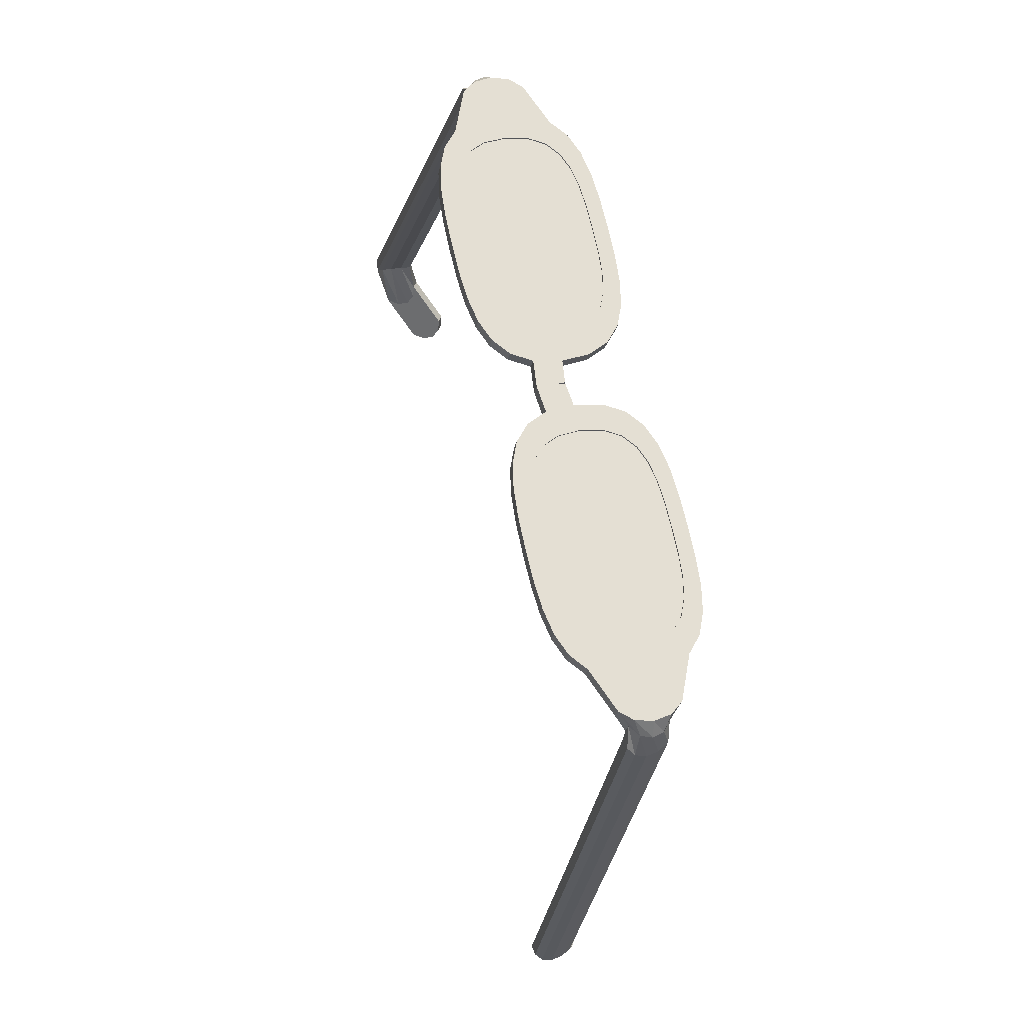
<metadata>
{"format":"obj","ext":"obj","renderer":"f3d","projection":"perspective","resolution":1024,"background":"white","views":[{"elev":30.1,"azim":75.8,"up":"+Y"}]}
</metadata>
<code>
v 0.6766 -0.1844 -0.0577
v 0.674 -0.18 -0.01206
v 0.6624 -0.1693 0.02157
v 0.6428 -0.1529 0.04508
v 0.6163 -0.1316 0.06038
v 0.5842 -0.1063 0.06934
v 0.5475 -0.07778 0.07387
v 0.5075 -0.04673 0.07587
v 0.4674 -0.01571 0.07651
v 0.4304 0.01274 0.0744
v 0.3976 0.03776 0.06757
v 0.3698 0.0585 0.05406
v 0.3481 0.07411 0.03191
v 0.3334 0.08374 -0.000855
v 0.3266 0.08655 -0.04619
v 0.3292 0.08219 -0.09183
v 0.3408 0.07143 -0.1255
v 0.3604 0.05504 -0.149
v 0.3869 0.03381 -0.1643
v 0.419 0.008521 -0.1732
v 0.4557 -0.02004 -0.1778
v 0.4957 -0.05109 -0.1798
v 0.5358 -0.08212 -0.1804
v 0.5728 -0.1106 -0.1783
v 0.6056 -0.1356 -0.1715
v 0.6334 -0.1563 -0.158
v 0.6551 -0.1719 -0.1358
v 0.6698 -0.1816 -0.103
v 0.6371 -0.1557 -0.09309
v 0.6252 -0.148 -0.1195
v 0.6077 -0.1354 -0.1373
v 0.5854 -0.1187 -0.1482
v 0.5589 -0.09856 -0.1537
v 0.5292 -0.07565 -0.1554
v 0.4969 -0.05067 -0.1549
v 0.4646 -0.02566 -0.1533
v 0.4351 -0.002665 -0.1496
v 0.4092 0.0177 -0.1424
v 0.3879 0.03479 -0.1301
v 0.3721 0.04799 -0.1111
v 0.3628 0.05666 -0.08407
v 0.3607 0.06017 -0.04731
v 0.3661 0.05791 -0.01081
v 0.378 0.05015 0.01558
v 0.3955 0.03758 0.03342
v 0.4178 0.02088 0.04429
v 0.4443 0.000734 0.04979
v 0.474 -0.02217 0.05149
v 0.5063 -0.04716 0.05098
v 0.5386 -0.07216 0.04937
v 0.5681 -0.09516 0.04572
v 0.594 -0.1155 0.0385
v 0.6153 -0.1326 0.02618
v 0.6311 -0.1458 0.007251
v 0.6404 -0.1545 -0.01983
v 0.6425 -0.158 -0.05658
v 0.6889 -0.1684 -0.05854
v 0.6863 -0.1641 -0.0129
v 0.6747 -0.1533 0.02073
v 0.6551 -0.1369 0.04424
v 0.6287 -0.1157 0.05954
v 0.5965 -0.0904 0.0685
v 0.5599 -0.06183 0.07304
v 0.5198 -0.03078 0.07503
v 0.4797 0.000243 0.07567
v 0.4427 0.02869 0.07356
v 0.4099 0.05371 0.06673
v 0.3821 0.07445 0.05322
v 0.3604 0.09006 0.03107
v 0.3457 0.09969 -0.001694
v 0.339 0.1025 -0.04703
v 0.3415 0.09814 -0.09267
v 0.3531 0.08738 -0.1263
v 0.3728 0.07099 -0.1498
v 0.3992 0.04976 -0.1651
v 0.4313 0.02447 -0.1741
v 0.468 -0.004092 -0.1786
v 0.508 -0.03514 -0.1806
v 0.5481 -0.06617 -0.1812
v 0.5851 -0.09462 -0.1791
v 0.618 -0.1196 -0.1723
v 0.6457 -0.1404 -0.1588
v 0.6675 -0.156 -0.1366
v 0.6822 -0.1656 -0.1039
v 0.6528 -0.1385 -0.02067
v 0.6548 -0.142 -0.05742
v 0.6494 -0.1398 -0.09393
v 0.6375 -0.132 -0.1203
v 0.6201 -0.1195 -0.1382
v 0.5977 -0.1028 -0.149
v 0.5713 -0.08261 -0.1545
v 0.5415 -0.0597 -0.1562
v 0.5092 -0.03472 -0.1557
v 0.4769 -0.009715 -0.1541
v 0.4474 0.01328 -0.1505
v 0.4215 0.03365 -0.1432
v 0.4002 0.05074 -0.1309
v 0.3845 0.06394 -0.112
v 0.3751 0.07261 -0.08491
v 0.373 0.07611 -0.04815
v 0.3785 0.07386 -0.01165
v 0.3903 0.0661 0.01474
v 0.4078 0.05353 0.03258
v 0.4301 0.03683 0.04345
v 0.4566 0.01668 0.04895
v 0.4864 -0.006224 0.05065
v 0.5187 -0.03121 0.05014
v 0.5509 -0.05621 0.04853
v 0.5804 -0.07921 0.04488
v 0.6063 -0.09957 0.03766
v 0.6276 -0.1167 0.02534
v 0.6434 -0.1299 0.006411
v 0.2979 0.109 -0.04083
v 0.3102 0.125 -0.04167
v 0.7319 -0.2272 -0.05952
v 0.7286 -0.2232 -0.03084
v 0.7164 -0.2126 -0.009588
v 0.7287 -0.1967 -0.01043
v 0.7409 -0.2072 -0.03168
v 0.7442 -0.2113 -0.06036
v 0.7383 -0.2082 -0.08874
v 0.7241 -0.1983 -0.1091
v 0.7118 -0.2143 -0.1083
v 0.726 -0.2241 -0.0879
v 0.731 -0.2573 -0.05897
v 0.7272 -0.2534 -0.04034
v 0.7146 -0.243 -0.02642
v 0.727 -0.2271 -0.02726
v 0.7395 -0.2375 -0.04118
v 0.7433 -0.2414 -0.05981
v 0.7378 -0.2381 -0.07813
v 0.724 -0.2281 -0.09118
v 0.7117 -0.2441 -0.09034
v 0.7255 -0.2541 -0.07729
v 0.7015 -0.2867 -0.05711
v 0.7032 -0.2806 -0.03877
v 0.7063 -0.2639 -0.02568
v 0.7262 -0.2668 -0.02655
v 0.7232 -0.2835 -0.03964
v 0.7215 -0.2896 -0.05798
v 0.7215 -0.2841 -0.07659
v 0.7233 -0.2679 -0.09047
v 0.7033 -0.2649 -0.0896
v 0.7015 -0.2812 -0.07573
v 0.3114 -0.9909 -0.02319
v 0.3131 -0.9848 -0.004851
v 0.3161 -0.9681 0.008241
v 0.336 -0.971 0.007372
v 0.333 -0.9877 -0.00572
v 0.3313 -0.9938 -0.02406
v 0.3313 -0.9884 -0.04267
v 0.3331 -0.9721 -0.05655
v 0.3132 -0.9692 -0.05568
v 0.3114 -0.9854 -0.04181
v 0.2335 -1.024 -0.05509
v 0.2311 -1.035 -0.03891
v 0.2401 -1.042 -0.02105
v 0.2454 -1.059 -0.031
v 0.2364 -1.051 -0.04885
v 0.2389 -1.041 -0.06503
v 0.2515 -1.031 -0.07551
v 0.2716 -1.023 -0.07711
v 0.2663 -1.007 -0.06717
v 0.2462 -1.014 -0.06557
v 0.1578 -1.023 -0.09741
v 0.1553 -1.034 -0.08123
v 0.1643 -1.041 -0.06337
v 0.1696 -1.058 -0.07332
v 0.1606 -1.05 -0.09117
v 0.1631 -1.04 -0.1074
v 0.1758 -1.03 -0.1178
v 0.1959 -1.022 -0.1194
v 0.1905 -1.006 -0.1095
v 0.1704 -1.013 -0.1079
v 0.6532 -0.1441 -0.05731
v 0.6512 -0.1406 -0.02056
v 0.6418 -0.1319 0.006518
v 0.626 -0.1187 0.02545
v 0.6047 -0.1016 0.03777
v 0.5789 -0.08123 0.04498
v 0.5494 -0.05823 0.04864
v 0.5171 -0.03323 0.05024
v 0.4848 -0.008247 0.05076
v 0.455 0.01466 0.04906
v 0.4286 0.03481 0.04356
v 0.4062 0.05151 0.03268
v 0.3887 0.06408 0.01484
v 0.3769 0.07183 -0.01154
v 0.3715 0.07409 -0.04805
v 0.3735 0.07058 -0.0848
v 0.3829 0.06192 -0.1119
v 0.3987 0.04872 -0.1308
v 0.42 0.03162 -0.1431
v 0.4458 0.01126 -0.1503
v 0.4754 -0.01174 -0.154
v 0.5076 -0.03674 -0.1556
v 0.5399 -0.06172 -0.1561
v 0.5697 -0.08463 -0.1544
v 0.5961 -0.1048 -0.1489
v 0.6185 -0.1215 -0.138
v 0.636 -0.134 -0.1202
v 0.6478 -0.1418 -0.09382
v -0.03641 0.3931 -0.03468
v -0.03438 0.3896 -0.07144
v -0.025 0.381 -0.09852
v -0.009208 0.3678 -0.1175
v 0.01208 0.3507 -0.1298
v 0.03795 0.3303 -0.137
v 0.06747 0.3073 -0.1406
v 0.09972 0.2823 -0.1422
v 0.132 0.2573 -0.1428
v 0.1618 0.2344 -0.1411
v 0.1882 0.2143 -0.1356
v 0.2106 0.1976 -0.1247
v 0.2281 0.185 -0.1068
v 0.2399 0.1772 -0.08046
v 0.2453 0.175 -0.04395
v 0.2433 0.1785 -0.0072
v 0.2339 0.1872 0.01988
v 0.2181 0.2004 0.03882
v 0.1969 0.2175 0.05113
v 0.171 0.2378 0.05835
v 0.1415 0.2608 0.062
v 0.1104 0.2862 0.0885
v 0.1504 0.2552 0.0865
v 0.1871 0.2266 0.08197
v 0.2192 0.2013 0.07301
v 0.2456 0.1801 0.05771
v 0.2653 0.1637 0.0342
v 0.2769 0.153 0.000569
v 0.2794 0.1486 -0.04507
v 0.2727 0.1514 -0.09041
v 0.258 0.161 -0.1232
v 0.2363 0.1766 -0.1453
v 0.2085 0.1974 -0.1588
v 0.1757 0.2224 -0.1657
v 0.1387 0.2509 -0.1678
v 0.09858 0.2819 -0.1671
v 0.05852 0.3129 -0.1651
v 0.02186 0.3415 -0.1606
v -0.01026 0.3668 -0.1516
v -0.0367 0.388 -0.1363
v -0.05632 0.4044 -0.1128
v -0.06796 0.4152 -0.0792
v -0.07049 0.4195 -0.03356
v -0.06376 0.4167 0.01178
v -0.04906 0.4071 0.04454
v -0.02734 0.3915 0.06669
v 0.000423 0.3707 0.0802
v 0.03327 0.3457 0.08703
v 0.07024 0.3173 0.08914
v 0.1092 0.2858 0.06361
v 0.07691 0.3108 0.06412
v 0.04714 0.3337 0.06242
v 0.02069 0.3539 0.05692
v -0.001671 0.3706 0.04605
v -0.01916 0.3831 0.02821
v -0.031 0.3909 0.001824
v -0.7666 -0.3076 -0.067
v -0.7754 -0.3131 -0.05061
v -0.7933 -0.3118 -0.05979
v -0.7845 -0.3063 -0.07618
v -0.7844 -0.3069 -0.03216
v -0.8023 -0.3056 -0.04134
v -0.06138 0.3911 0.04538
v -0.03966 0.3755 0.06753
v -0.0119 0.3548 0.08104
v 0.02095 0.3298 0.08787
v 0.05792 0.3013 0.08998
v 0.09804 0.2703 0.08934
v 0.1381 0.2392 0.08735
v 0.1748 0.2107 0.08281
v 0.2069 0.1854 0.07384
v 0.2333 0.1642 0.05855
v 0.2529 0.1478 0.03504
v 0.2646 0.137 0.001409
v 0.2671 0.1327 -0.04423
v 0.2604 0.1355 -0.08957
v 0.2457 0.1451 -0.1223
v 0.224 0.1607 -0.1445
v 0.1962 0.1814 -0.158
v 0.1633 0.2065 -0.1648
v 0.1264 0.2349 -0.1669
v 0.08626 0.2659 -0.1663
v 0.0462 0.297 -0.1643
v 0.009538 0.3255 -0.1598
v -0.02258 0.3508 -0.1508
v -0.04902 0.3721 -0.1355
v -0.06864 0.3885 -0.112
v -0.7582 -0.2711 -0.07828
v -0.7603 -0.2924 -0.07727
v -0.7782 -0.2911 -0.08645
v -0.7761 -0.2698 -0.08746
v -0.04332 0.3749 0.002664
v -0.04873 0.3772 -0.03384
v -0.0467 0.3737 -0.0706
v -0.03732 0.365 -0.09768
v -0.02153 0.3518 -0.1166
v -0.000238 0.3347 -0.1289
v 0.02563 0.3144 -0.1361
v 0.05515 0.2914 -0.1398
v 0.0874 0.2664 -0.1414
v 0.1197 0.2414 -0.1419
v 0.1495 0.2185 -0.1402
v 0.1759 0.1983 -0.1347
v 0.1983 0.1816 -0.1238
v 0.2158 0.1691 -0.106
v 0.2276 0.1613 -0.07962
v 0.233 0.159 -0.04311
v 0.231 0.1625 -0.00636
v 0.2216 0.1712 0.02072
v 0.2058 0.1844 0.03966
v 0.1845 0.2015 0.05197
v 0.1587 0.2219 0.05919
v 0.1291 0.2449 0.06284
v 0.09689 0.2699 0.06445
v 0.06459 0.2949 0.06496
v 0.03482 0.3178 0.06326
v 0.008368 0.3379 0.05776
v -0.01399 0.3546 0.04689
v -0.03148 0.3672 0.02905
v 0.2963 0.1103 -0.04077
v 0.2979 0.11 -0.0231
v 0.2992 0.1105 0.004816
v 0.3086 0.1263 -0.04161
v 0.3115 0.1264 0.003976
v 0.3102 0.1259 -0.02394
v -0.08281 0.4036 -0.03272
v -0.07608 0.4008 0.01261
v -0.1322 0.4433 -0.002525
v -0.1381 0.4464 -0.0309
v -0.1181 0.4335 0.01786
v -0.1058 0.4494 0.01702
v -0.1199 0.4593 -0.003364
v -0.1258 0.4624 -0.03174
v -0.1225 0.4583 -0.06042
v -0.1103 0.4477 -0.08168
v -0.1226 0.4318 -0.08084
v -0.08028 0.3992 -0.07837
v -0.1348 0.4424 -0.05958
v -0.1615 0.4347 -0.0111
v -0.167 0.438 -0.02943
v -0.1478 0.4247 0.001949
v -0.1354 0.4407 0.001109
v -0.1492 0.4506 -0.01194
v -0.1547 0.4539 -0.03027
v -0.1509 0.45 -0.0489
v -0.1384 0.4396 -0.06281
v -0.1507 0.4236 -0.06197
v -0.1633 0.4341 -0.04806
v -0.1818 0.4046 -0.009658
v -0.188 0.4021 -0.02785
v -0.1658 0.4114 0.003008
v -0.1737 0.4299 0.003054
v -0.1896 0.4232 -0.009613
v -0.1958 0.4206 -0.0278
v -0.1913 0.4226 -0.04657
v -0.1766 0.4288 -0.06087
v -0.1688 0.4103 -0.06091
v -0.1835 0.404 -0.04661
v -0.7643 -0.1506 0.03059
v -0.7706 -0.1532 0.0124
v -0.7484 -0.1439 0.04326
v -0.7562 -0.1253 0.0433
v -0.7722 -0.132 0.03064
v -0.7784 -0.1346 0.01245
v -0.7739 -0.1327 -0.006318
v -0.7592 -0.1264 -0.02062
v -0.7513 -0.145 -0.02066
v -0.766 -0.1512 -0.006363
v -0.7935 -0.2414 -0.005203
v -0.7847 -0.2359 -0.02159
v -0.8025 -0.2352 0.01324
v -0.8204 -0.2339 0.004066
v -0.8114 -0.2401 -0.01438
v -0.8026 -0.2346 -0.03077
v -0.7963 -0.2194 -0.04104
v -0.7942 -0.1981 -0.04205
v -0.7763 -0.1994 -0.03287
v -0.7784 -0.2207 -0.03186
v 0.2384 0.1752 -0.08035
v 0.2265 0.183 -0.1067
v 0.209 0.1955 -0.1246
v 0.1867 0.2122 -0.1355
v 0.1602 0.2324 -0.141
v 0.1305 0.2553 -0.1427
v 0.09816 0.2803 -0.1421
v 0.06591 0.3053 -0.1405
v 0.03639 0.3283 -0.1369
v 0.01052 0.3486 -0.1297
v -0.01077 0.3657 -0.1173
v -0.02656 0.3789 -0.09841
v -0.03594 0.3876 -0.07133
v -0.03797 0.3911 -0.03458
v -0.03256 0.3889 0.00193
v -0.02072 0.3811 0.02831
v -0.003233 0.3685 0.04615
v 0.01913 0.3518 0.05703
v 0.04558 0.3317 0.06253
v 0.07534 0.3088 0.06423
v 0.1077 0.2838 0.06371
v 0.1399 0.2588 0.06211
v 0.1694 0.2358 0.05845
v 0.1953 0.2154 0.05124
v 0.2166 0.1983 0.03892
v 0.2324 0.1851 0.01999
v 0.2417 0.1765 -0.007093
v 0.2438 0.173 -0.04385
f 64 106 65
f 105 65 106
f 166 165 169
f 170 169 165
f 167 166 168
f 169 168 166
f 4 3 60
f 59 60 3
f 5 4 61
f 60 61 4
f 6 5 62
f 61 62 5
f 7 6 63
f 62 63 6
f 8 7 64
f 63 64 7
f 9 8 65
f 64 65 8
f 10 9 66
f 65 66 9
f 11 10 67
f 66 67 10
f 12 11 68
f 67 68 11
f 13 12 69
f 68 69 12
f 14 13 70
f 69 70 13
f 16 15 72
f 71 72 15
f 17 16 73
f 72 73 16
f 18 17 74
f 73 74 17
f 19 18 75
f 74 75 18
f 20 19 76
f 75 76 19
f 21 20 77
f 76 77 20
f 22 21 78
f 77 78 21
f 23 22 79
f 78 79 22
f 24 23 80
f 79 80 23
f 25 24 81
f 80 81 24
f 26 25 82
f 81 82 25
f 27 26 83
f 82 83 26
f 174 173 171
f 172 171 173
f 165 174 170
f 171 170 174
f 56 55 86
f 85 86 55
f 29 56 87
f 86 87 56
f 30 29 88
f 87 88 29
f 31 30 89
f 88 89 30
f 32 31 90
f 89 90 31
f 33 32 91
f 90 91 32
f 34 33 92
f 91 92 33
f 35 34 93
f 92 93 34
f 36 35 94
f 93 94 35
f 37 36 95
f 94 95 36
f 38 37 96
f 95 96 37
f 39 38 97
f 96 97 38
f 40 39 98
f 97 98 39
f 41 40 99
f 98 99 40
f 42 41 100
f 99 100 41
f 43 42 101
f 100 101 42
f 44 43 102
f 101 102 43
f 45 44 103
f 102 103 44
f 46 45 104
f 103 104 45
f 47 46 105
f 104 105 46
f 48 47 106
f 105 106 47
f 49 48 107
f 106 107 48
f 50 49 108
f 107 108 49
f 51 50 109
f 108 109 50
f 52 51 110
f 109 110 51
f 53 52 111
f 110 111 52
f 54 53 112
f 111 112 53
f 55 54 85
f 112 85 54
f 15 14 113
f 113 14 323
f 323 14 324
f 71 15 114
f 113 114 15
f 327 326 114
f 326 70 114
f 70 71 114
f 324 14 326
f 70 326 14
f 2 1 116
f 115 116 1
f 3 2 117
f 116 117 2
f 59 3 118
f 117 118 3
f 58 59 119
f 118 119 59
f 57 58 120
f 119 120 58
f 84 57 121
f 120 121 57
f 83 84 122
f 121 122 84
f 27 83 123
f 122 123 83
f 28 27 124
f 123 124 27
f 1 28 115
f 124 115 28
f 116 115 126
f 125 126 115
f 117 116 127
f 126 127 116
f 118 117 128
f 127 128 117
f 119 118 129
f 128 129 118
f 120 119 130
f 129 130 119
f 121 120 131
f 130 131 120
f 122 121 132
f 131 132 121
f 123 122 133
f 132 133 122
f 124 123 134
f 133 134 123
f 115 124 125
f 134 125 124
f 126 125 136
f 135 136 125
f 127 126 137
f 136 137 126
f 128 127 138
f 137 138 127
f 129 128 139
f 138 139 128
f 130 129 140
f 139 140 129
f 131 130 141
f 140 141 130
f 132 131 142
f 141 142 131
f 133 132 143
f 142 143 132
f 134 133 144
f 143 144 133
f 125 134 135
f 144 135 134
f 136 135 146
f 145 146 135
f 137 136 147
f 146 147 136
f 138 137 148
f 147 148 137
f 139 138 149
f 148 149 138
f 140 139 150
f 149 150 139
f 141 140 151
f 150 151 140
f 142 141 152
f 151 152 141
f 143 142 153
f 152 153 142
f 144 143 154
f 153 154 143
f 135 144 145
f 154 145 144
f 146 145 156
f 155 156 145
f 147 146 157
f 156 157 146
f 148 147 158
f 157 158 147
f 149 148 159
f 158 159 148
f 150 149 160
f 159 160 149
f 151 150 161
f 160 161 150
f 151 161 152
f 162 152 161
f 153 152 163
f 162 163 152
f 153 163 154
f 164 154 163
f 145 154 155
f 164 155 154
f 156 155 166
f 165 166 155
f 157 156 167
f 166 167 156
f 158 157 168
f 167 168 157
f 159 158 169
f 168 169 158
f 160 159 170
f 169 170 159
f 161 160 171
f 170 171 160
f 162 161 172
f 171 172 161
f 163 162 173
f 172 173 162
f 164 163 174
f 173 174 163
f 155 164 165
f 174 165 164
f 191 190 192
f 177 176 178
f 178 179 176
f 176 179 175
f 175 202 179
f 202 201 179
f 201 200 179
f 200 199 179
f 179 199 180
f 199 198 180
f 198 197 180
f 180 197 181
f 197 181 196
f 181 182 196
f 196 182 195
f 182 183 195
f 195 194 183
f 183 194 184
f 184 194 185
f 185 194 186
f 186 194 187
f 187 194 188
f 188 194 189
f 194 193 189
f 193 192 189
f 192 190 189
f 188 189 187
f 186 187 185
f 184 185 183
f 185 187 183
f 182 181 183
f 180 181 179
f 181 183 179
f 178 179 177
f 176 177 175
f 177 179 175
f 179 183 175
f 202 175 201
f 200 201 199
f 201 175 199
f 198 199 197
f 196 195 197
f 197 199 195
f 199 175 195
f 175 183 195
f 194 195 193
f 192 193 191
f 193 195 191
f 195 183 191
f 183 187 191
f 187 189 191
f 189 190 191
f 114 113 327
f 323 327 113
f 253 254 251
f 251 254 250
f 254 255 250
f 250 255 249
f 255 256 249
f 249 256 248
f 256 257 248
f 248 257 247
f 257 258 247
f 247 258 246
f 258 203 246
f 246 203 245
f 245 203 244
f 224 225 223
f 223 225 222
f 225 226 222
f 222 226 221
f 226 227 221
f 221 227 220
f 227 228 220
f 220 228 219
f 228 229 219
f 219 229 218
f 229 230 218
f 218 230 217
f 230 231 217
f 217 231 216
f 231 232 216
f 232 233 216
f 216 233 215
f 233 234 215
f 215 234 214
f 234 235 214
f 214 235 213
f 235 236 213
f 213 236 212
f 236 237 212
f 212 237 211
f 211 237 210
f 237 238 210
f 210 238 209
f 238 239 209
f 209 239 208
f 239 240 208
f 208 240 207
f 240 241 207
f 207 241 206
f 241 242 206
f 206 242 205
f 242 243 205
f 205 243 204
f 243 244 204
f 244 203 204
f 262 259 261
f 260 261 259
f 261 260 264
f 263 264 260
f 247 265 248
f 266 248 265
f 248 266 249
f 267 249 266
f 249 267 250
f 268 250 267
f 250 268 251
f 269 251 268
f 251 269 224
f 270 224 269
f 224 270 225
f 271 225 270
f 225 271 226
f 272 226 271
f 226 272 227
f 273 227 272
f 227 273 228
f 274 228 273
f 228 274 229
f 275 229 274
f 229 275 230
f 276 230 275
f 231 277 232
f 278 232 277
f 232 278 233
f 279 233 278
f 233 279 234
f 280 234 279
f 234 280 235
f 281 235 280
f 235 281 236
f 282 236 281
f 236 282 237
f 283 237 282
f 237 283 238
f 284 238 283
f 238 284 239
f 285 239 284
f 239 285 240
f 286 240 285
f 240 286 241
f 287 241 286
f 241 287 242
f 288 242 287
f 242 288 243
f 289 243 288
f 293 290 292
f 291 292 290
f 292 291 262
f 259 262 291
f 258 294 203
f 295 203 294
f 203 295 204
f 296 204 295
f 204 296 205
f 297 205 296
f 205 297 206
f 298 206 297
f 206 298 207
f 299 207 298
f 207 299 208
f 300 208 299
f 208 300 209
f 301 209 300
f 209 301 210
f 302 210 301
f 210 302 211
f 303 211 302
f 211 303 212
f 304 212 303
f 212 304 213
f 305 213 304
f 213 305 214
f 306 214 305
f 214 306 215
f 307 215 306
f 215 307 216
f 308 216 307
f 216 308 217
f 309 217 308
f 217 309 218
f 310 218 309
f 218 310 219
f 311 219 310
f 219 311 220
f 312 220 311
f 220 312 221
f 313 221 312
f 221 313 222
f 314 222 313
f 222 314 223
f 315 223 314
f 223 315 252
f 316 252 315
f 252 316 253
f 317 253 316
f 253 317 254
f 318 254 317
f 254 318 255
f 319 255 318
f 255 319 256
f 320 256 319
f 256 320 257
f 321 257 320
f 257 321 258
f 294 258 321
f 324 276 323
f 323 276 322
f 322 276 277
f 322 277 325
f 231 325 277
f 327 325 326
f 326 325 230
f 325 231 230
f 230 276 326
f 324 326 276
f 331 328 330
f 329 330 328
f 330 329 332
f 265 332 329
f 332 265 333
f 247 333 265
f 333 247 334
f 246 334 247
f 334 246 335
f 245 335 246
f 335 245 336
f 244 336 245
f 336 244 337
f 243 337 244
f 337 243 338
f 289 338 243
f 338 289 340
f 339 340 289
f 340 339 331
f 328 331 339
f 342 331 341
f 330 341 331
f 341 330 343
f 332 343 330
f 343 332 344
f 333 344 332
f 344 333 345
f 334 345 333
f 345 334 346
f 335 346 334
f 346 335 347
f 336 347 335
f 347 336 348
f 337 348 336
f 348 337 349
f 338 349 337
f 349 338 350
f 340 350 338
f 350 340 342
f 331 342 340
f 352 342 351
f 341 351 342
f 351 341 353
f 343 353 341
f 353 343 354
f 344 354 343
f 354 344 355
f 345 355 344
f 355 345 356
f 346 356 345
f 356 346 357
f 347 357 346
f 357 347 358
f 348 358 347
f 358 348 359
f 349 359 348
f 359 349 360
f 350 360 349
f 360 350 352
f 342 352 350
f 362 352 361
f 351 361 352
f 361 351 363
f 353 363 351
f 363 353 364
f 354 364 353
f 364 354 365
f 355 365 354
f 365 355 366
f 356 366 355
f 366 356 367
f 357 367 356
f 367 357 368
f 358 368 357
f 368 358 369
f 359 369 358
f 369 359 370
f 360 370 359
f 370 360 362
f 352 362 360
f 372 362 371
f 361 371 362
f 371 361 373
f 363 373 361
f 373 363 374
f 364 374 363
f 374 364 375
f 365 375 364
f 375 365 376
f 366 376 365
f 376 366 377
f 367 377 366
f 378 377 368
f 367 368 377
f 378 368 379
f 369 379 368
f 380 379 370
f 369 370 379
f 380 370 372
f 362 372 370
f 259 372 260
f 371 260 372
f 260 371 263
f 373 263 371
f 263 373 264
f 374 264 373
f 264 374 261
f 375 261 374
f 261 375 262
f 376 262 375
f 262 376 292
f 377 292 376
f 292 377 293
f 378 293 377
f 293 378 290
f 379 290 378
f 290 379 291
f 380 291 379
f 291 380 259
f 372 259 380
f 396 397 395
f 397 398 395
f 395 398 394
f 394 393 398
f 393 392 398
f 392 391 398
f 391 390 398
f 398 399 390
f 390 399 389
f 389 399 388
f 399 400 388
f 388 400 387
f 400 401 387
f 387 401 386
f 401 402 386
f 386 385 402
f 402 385 403
f 403 385 404
f 404 385 405
f 405 406 385
f 406 407 385
f 407 385 408
f 385 384 408
f 384 408 383
f 408 381 383
f 383 381 382
f 383 382 384
f 385 386 384
f 384 382 386
f 387 386 388
f 389 388 390
f 388 386 390
f 391 392 390
f 393 394 392
f 392 394 390
f 390 386 394
f 395 394 396
f 397 396 398
f 396 394 398
f 399 398 400
f 401 400 402
f 400 398 402
f 398 394 402
f 394 386 402
f 386 382 402
f 403 404 402
f 405 404 406
f 404 402 406
f 402 382 406
f 407 406 408
f 406 382 408
f 382 381 408
f 323 322 327
f 325 327 322
f 106 64 107
f 107 64 108
f 64 63 108
f 108 63 109
f 63 62 109
f 109 62 110
f 62 61 110
f 110 61 111
f 61 60 111
f 111 60 112
f 60 59 112
f 112 59 85
f 59 58 85
f 85 58 86
f 58 57 86
f 57 84 86
f 86 84 87
f 84 83 87
f 87 83 88
f 83 82 88
f 88 82 89
f 82 81 89
f 89 81 90
f 81 80 90
f 90 80 91
f 80 79 91
f 91 79 92
f 79 78 92
f 92 78 93
f 78 77 93
f 93 77 94
f 94 77 95
f 77 76 95
f 95 76 96
f 76 75 96
f 96 75 97
f 75 74 97
f 97 74 98
f 74 73 98
f 98 73 99
f 73 72 99
f 72 71 99
f 99 71 100
f 71 70 100
f 100 70 101
f 70 69 101
f 101 69 102
f 69 68 102
f 102 68 103
f 68 67 103
f 103 67 104
f 67 66 104
f 104 66 105
f 66 65 105
f 223 252 224
f 252 253 224
f 224 253 251

</code>
